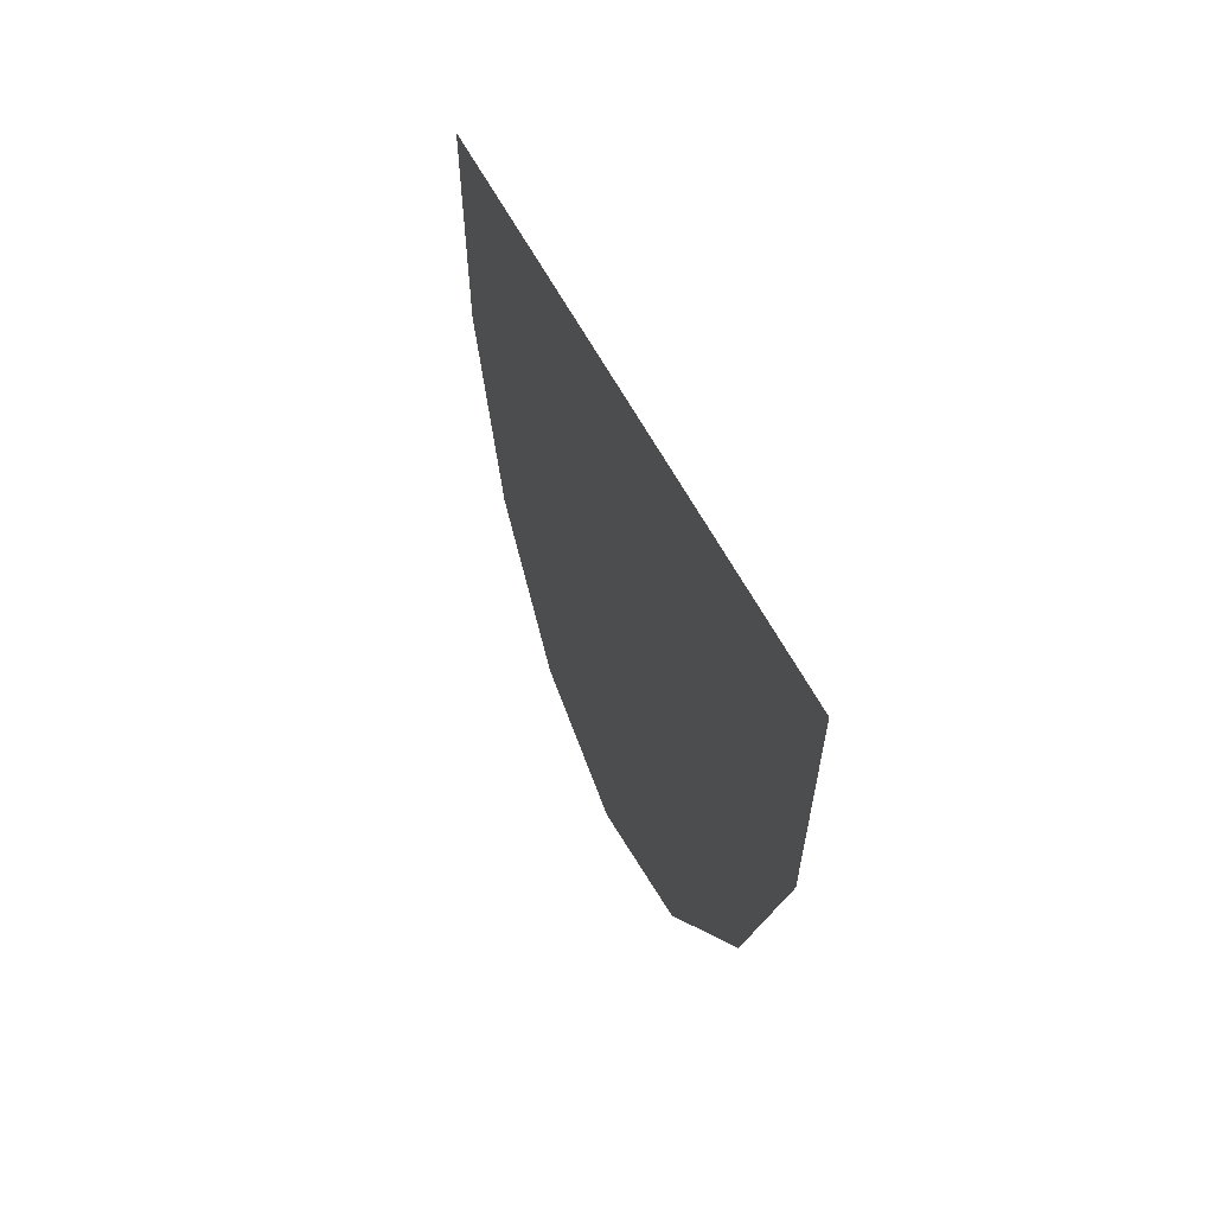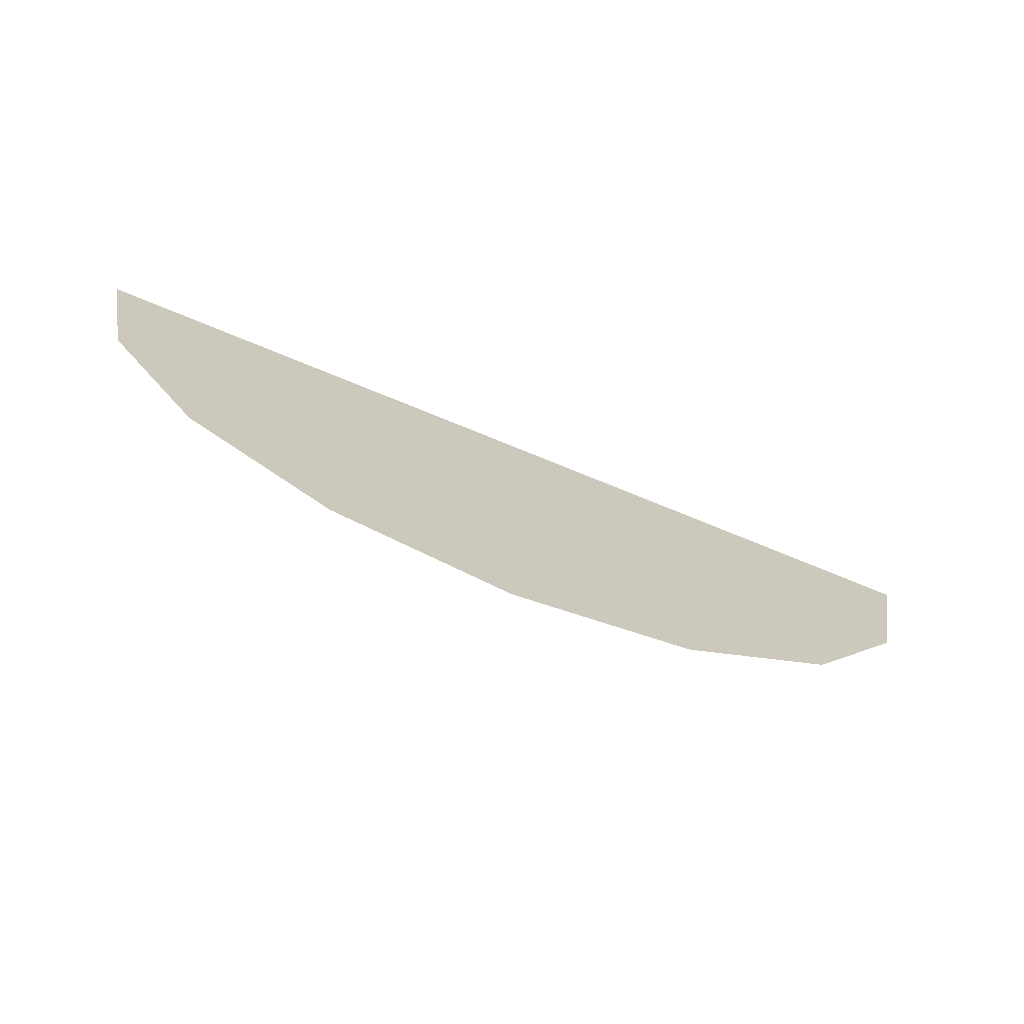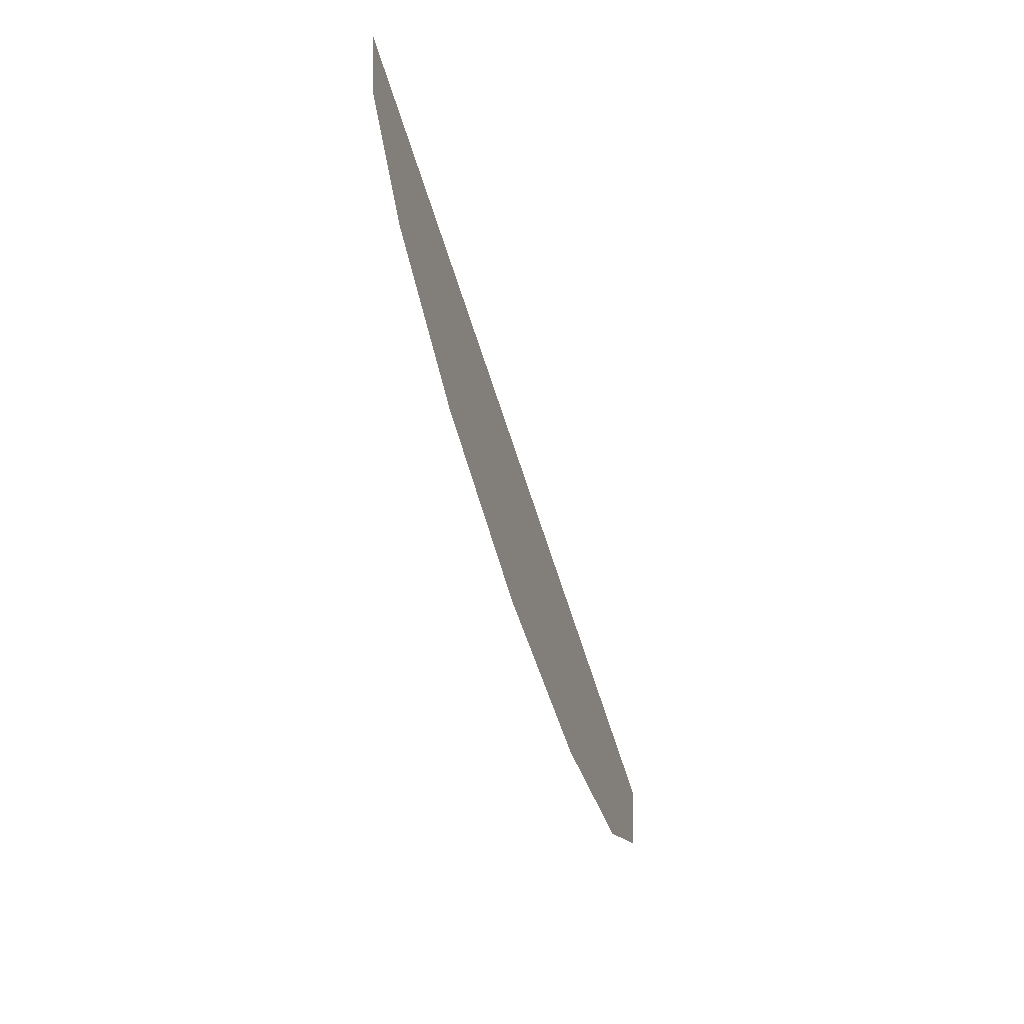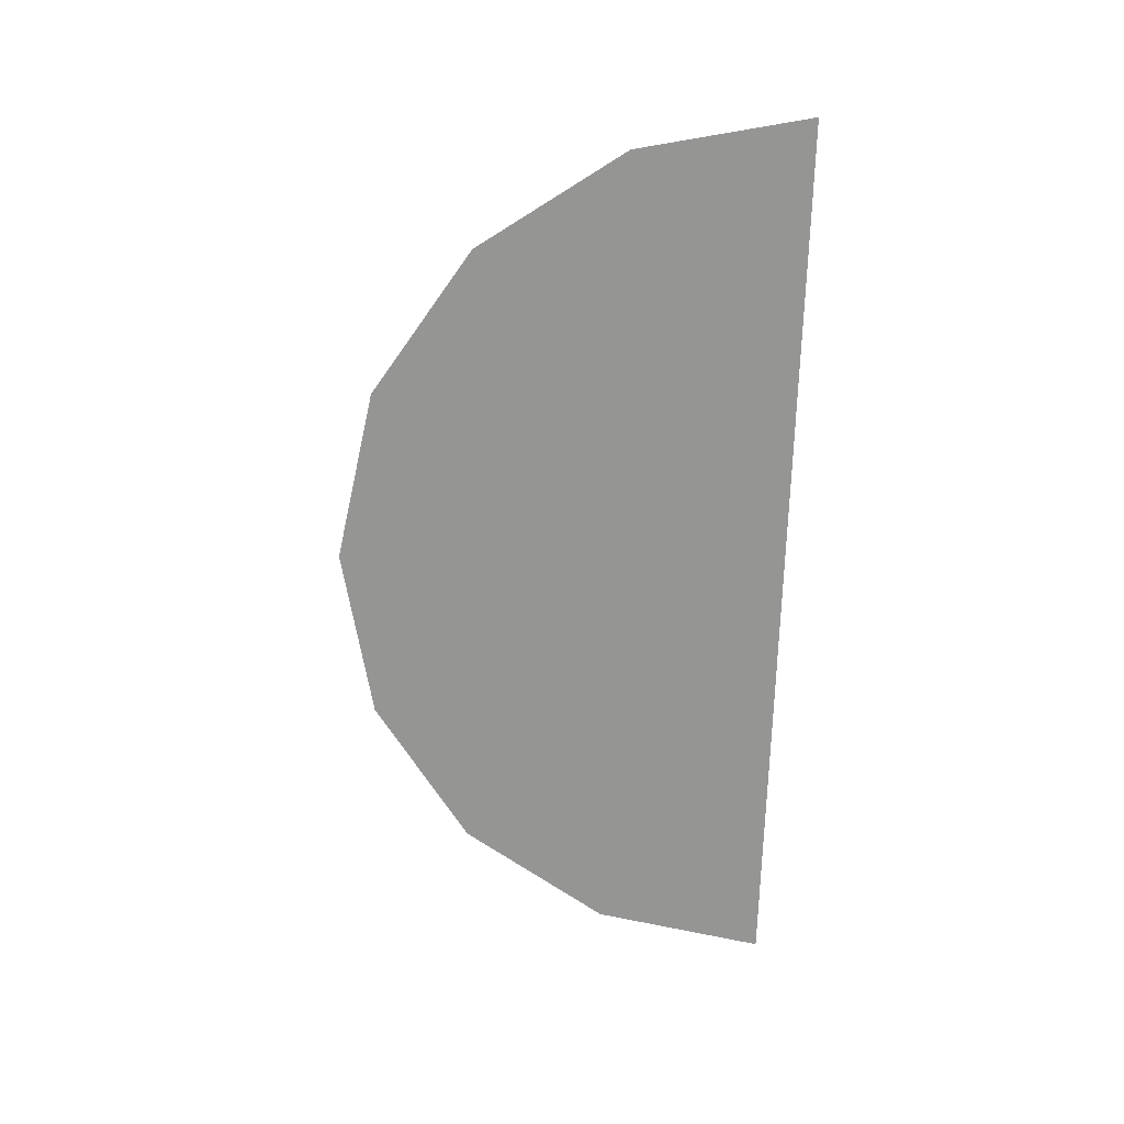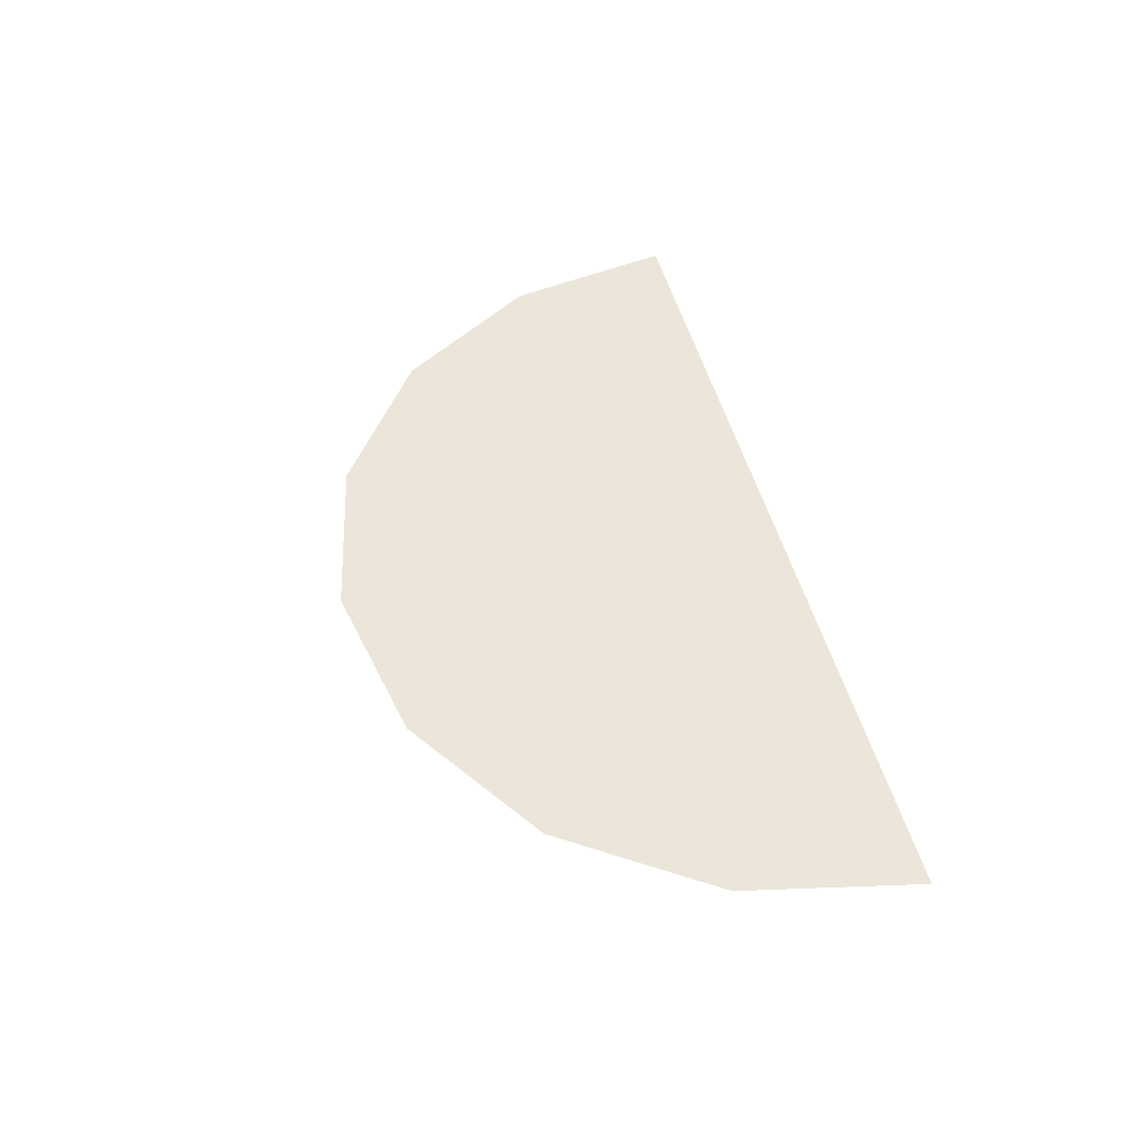
<metadata>
{"format":"obj","ext":"obj","renderer":"f3d","projection":"perspective","resolution":1024,"background":"white","views":[{"elev":35.8,"azim":-107.8,"up":"+Z"},{"elev":-71.5,"azim":-22.5,"up":"+Z"},{"elev":-70.0,"azim":-71.9,"up":"+Z"},{"elev":-67.4,"azim":-91.5,"up":"+Y"},{"elev":47.5,"azim":-103.7,"up":"+Y"}]}
</metadata>
<code>
v  -0.304 0 -128.7
v  -49.65 0 -118.8
v  -39.78 0 -95.01
v  -0.304 0 -102.9
v  -91.49 0 -90.88
v  -73.25 0 -72.64
v  -119.4 0 -49.05
v  -95.62 0 -39.18
v  -129.3 0 0.3039
v  -103.5 0 0.3039
v  -29.91 0 -71.18
v  -0.304 0 -77.07
v  -55.02 0 -54.41
v  -71.79 0 -29.31
v  -77.68 0 0.3039
v  -20.04 0 -47.35
v  -0.304 0 -51.28
v  -36.78 0 -36.17
v  -47.96 0 -19.44
v  -51.89 0 0.3039
v  -10.17 0 -23.52
v  -0.304 0 -25.49
v  -18.54 0 -17.93
v  -24.13 0 -9.566
v  -26.1 0 0.3039
v  -0.304 0 0.304
v  -0.3039 0 -128.7
v  -0.3039 0 -102.9
v  39.18 0 -95.01
v  49.05 0 -118.8
v  72.64 0 -72.64
v  90.88 0 -90.88
v  95.01 0 -39.18
v  118.8 0 -49.05
v  102.9 0 0.3039
v  128.7 0 0.3039
v  -0.3039 0 -77.07
v  29.31 0 -71.18
v  54.41 0 -54.41
v  71.18 0 -29.31
v  77.07 0 0.3039
v  -0.3039 0 -51.28
v  19.44 0 -47.35
v  36.17 0 -36.17
v  47.35 0 -19.44
v  51.28 0 0.3039
v  9.566 0 -23.52
v  17.93 0 -17.93
v  23.52 0 -9.566
v  25.49 0 0.3039
g Cone001
f 1 2 3 4
f 2 5 6 3
f 5 7 8 6
f 7 9 10 8
f 4 3 11 12
f 3 6 13 11
f 6 8 14 13
f 8 10 15 14
f 12 11 16 17
f 11 13 18 16
f 13 14 19 18
f 14 15 20 19
f 17 16 21 22
f 16 18 23 21
f 18 19 24 23
f 19 20 25 24
f 22 21 26 26
f 21 23 26 26
f 23 24 26 26
f 24 25 26 26
f 26 26 26 26
f 26 26 26 26
f 26 26 26
f 26 26 26 26
f 26 26 26
f 26 26 26 26
f 26 26 26
f 26 26 26 26
f 26 26 26
f 27 28 29 30
f 30 29 31 32
f 32 31 33 34
f 34 33 35 36
f 28 37 38 29
f 29 38 39 31
f 31 39 40 33
f 33 40 41 35
f 37 42 43 38
f 38 43 44 39
f 39 44 45 40
f 40 45 46 41
f 42 22 47 43
f 43 47 48 44
f 44 48 49 45
f 45 49 50 46
f 22 26 26 47
f 47 26 26 48
f 48 26 26 49
f 49 26 26 50
f 26 26 26 26
f 26 26 26
f 26 26 26 26
f 26 26 26
f 26 26 26 26
f 26 26 26 26
f 26 26 26
f 26 26 26 26
f 26 26 26

</code>
